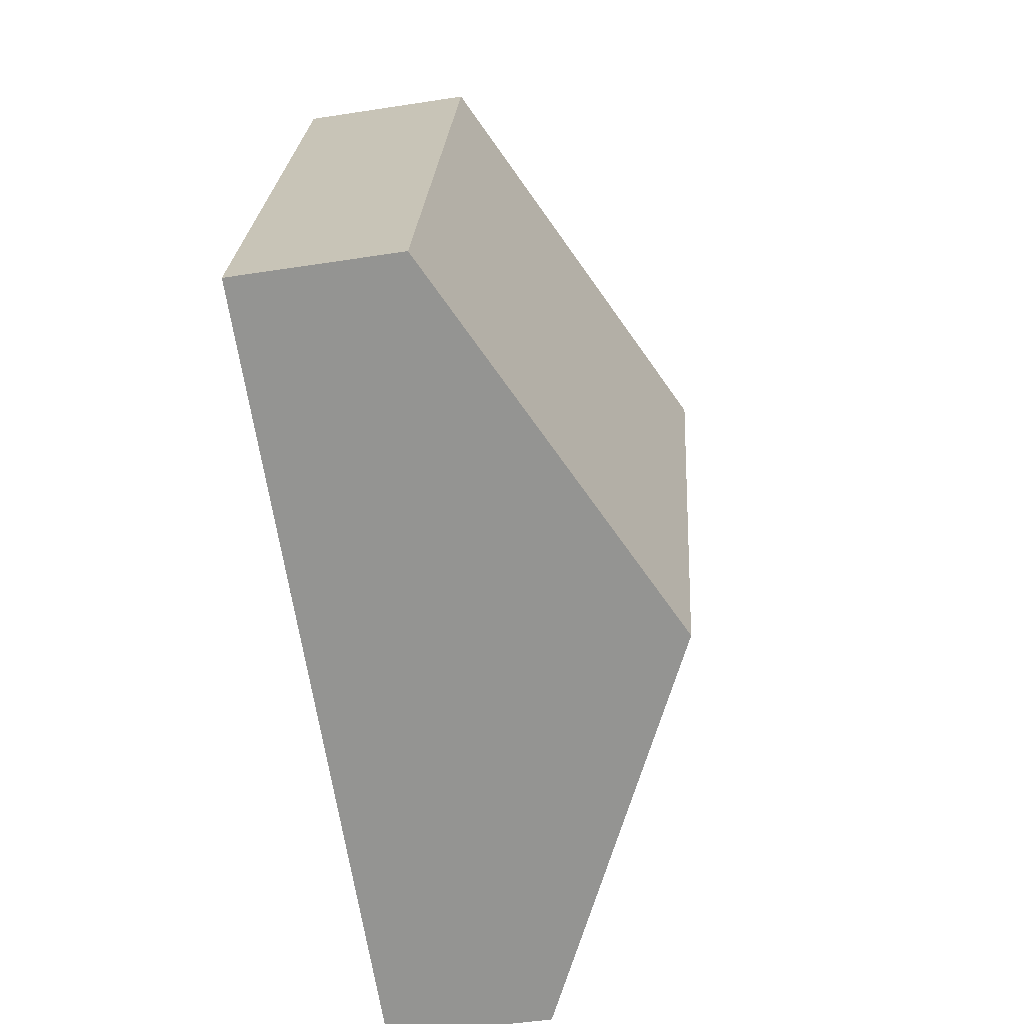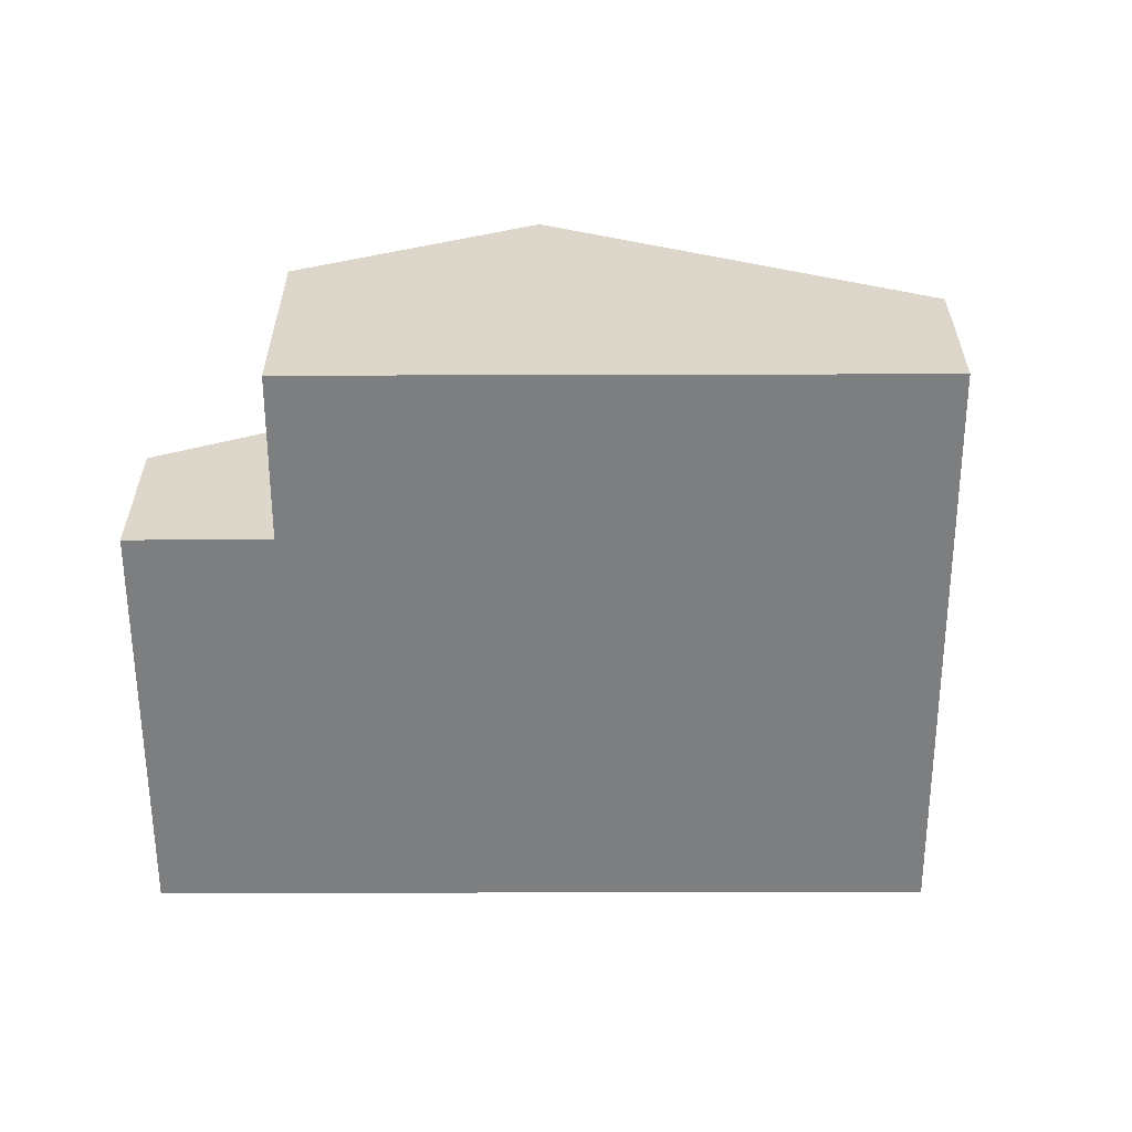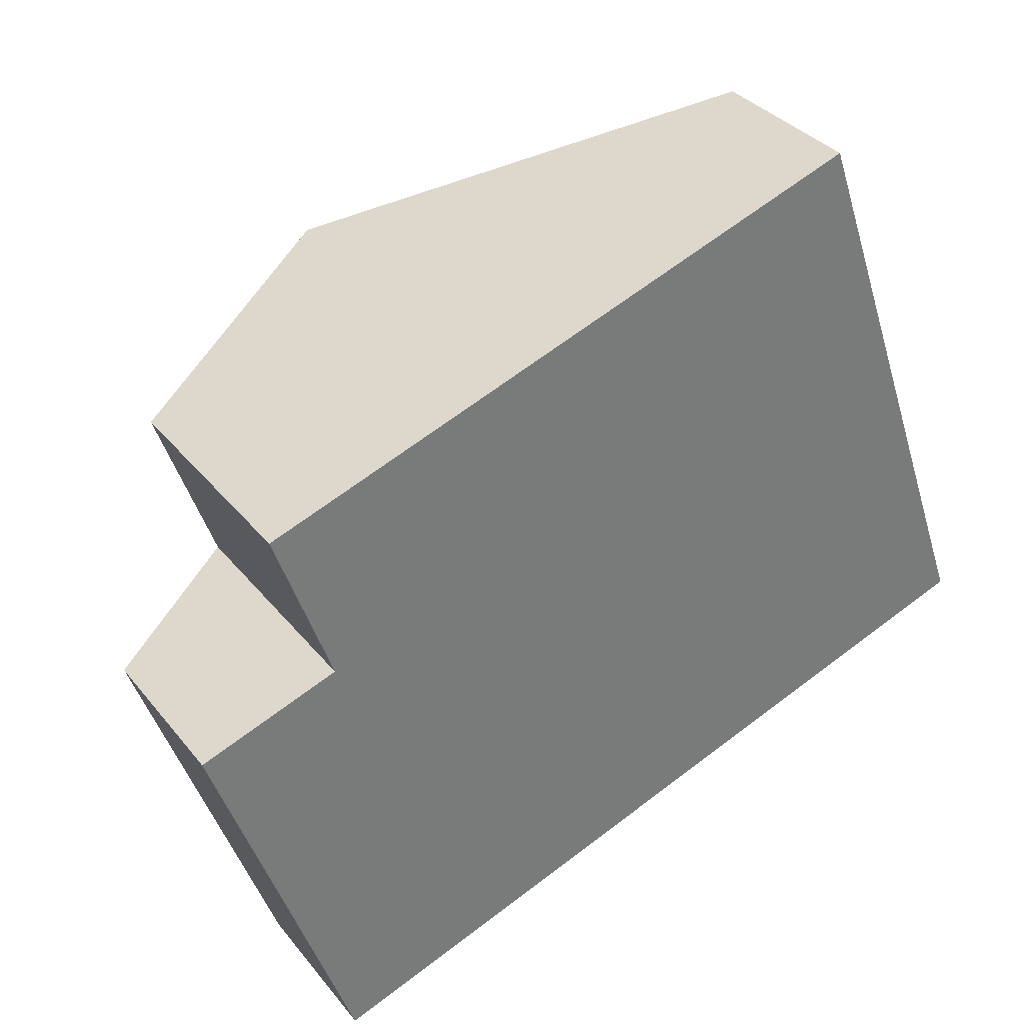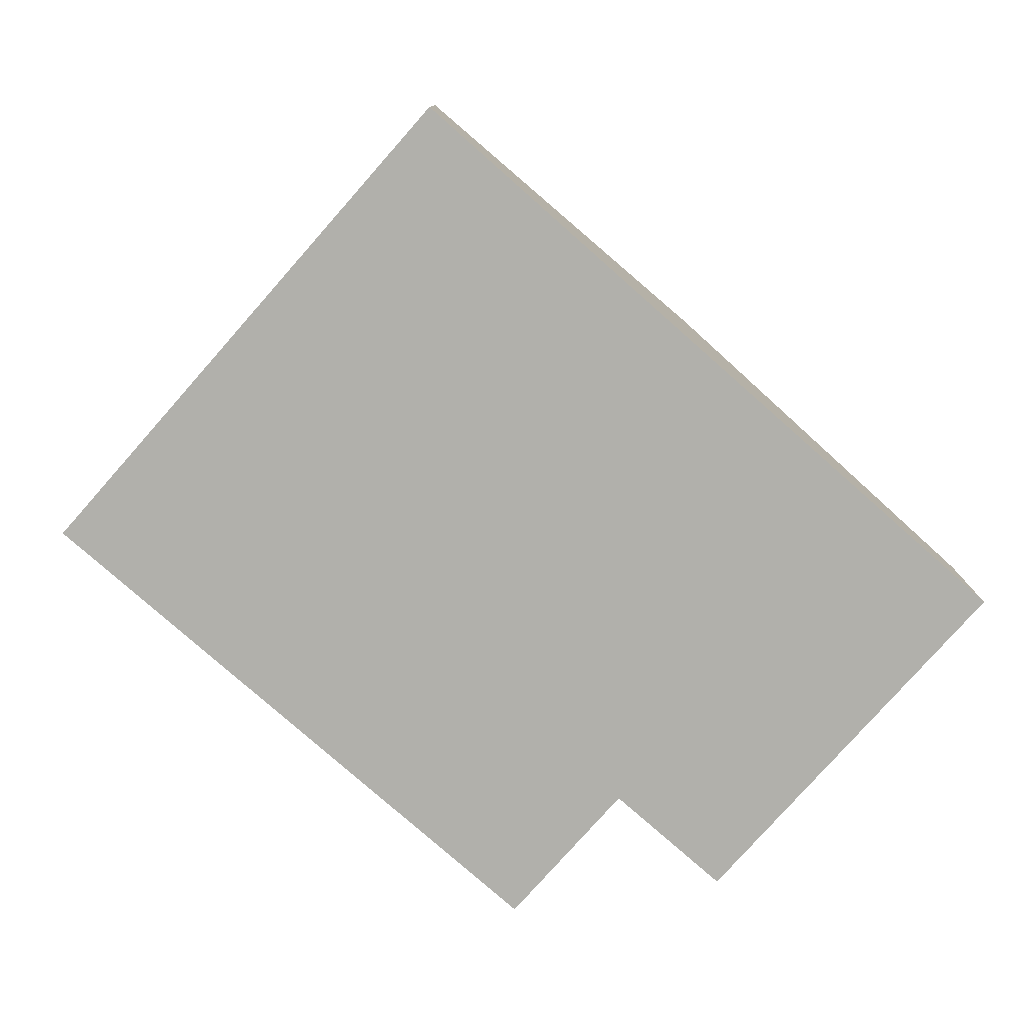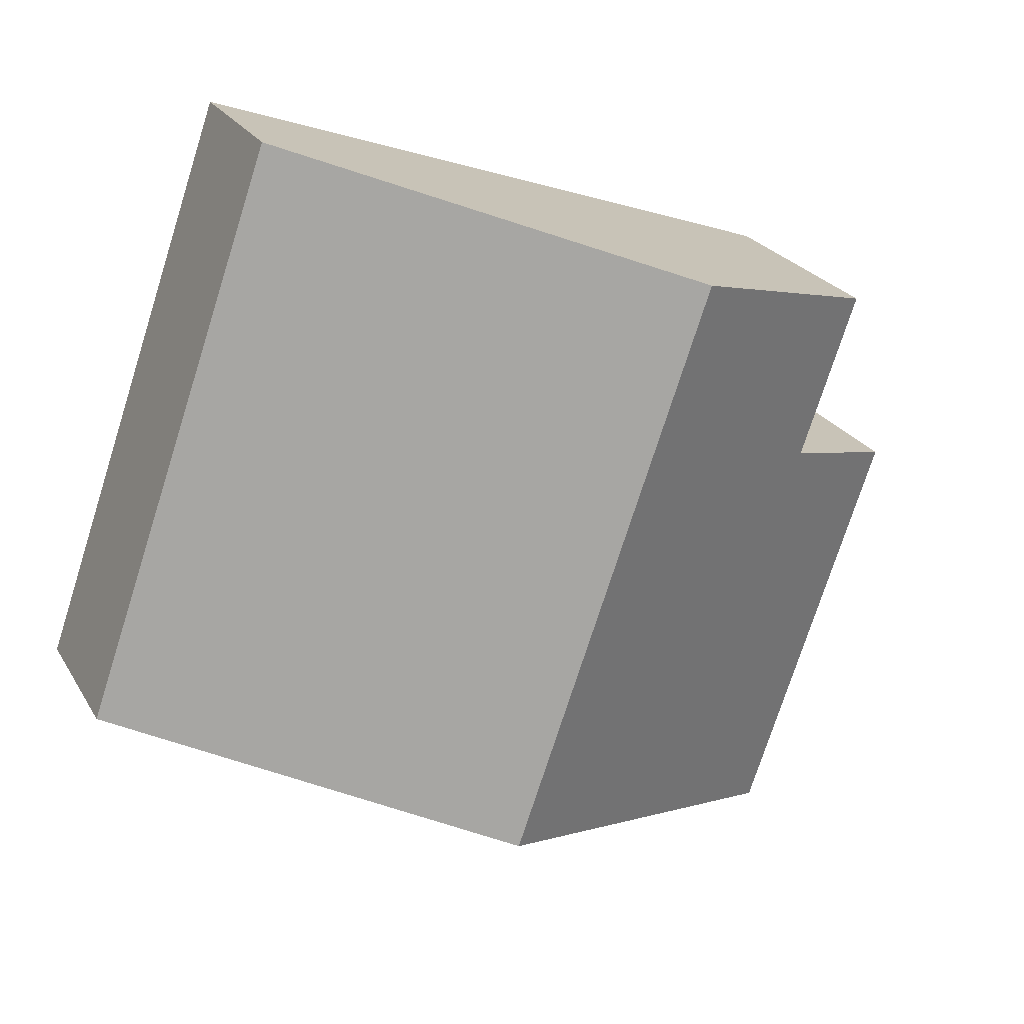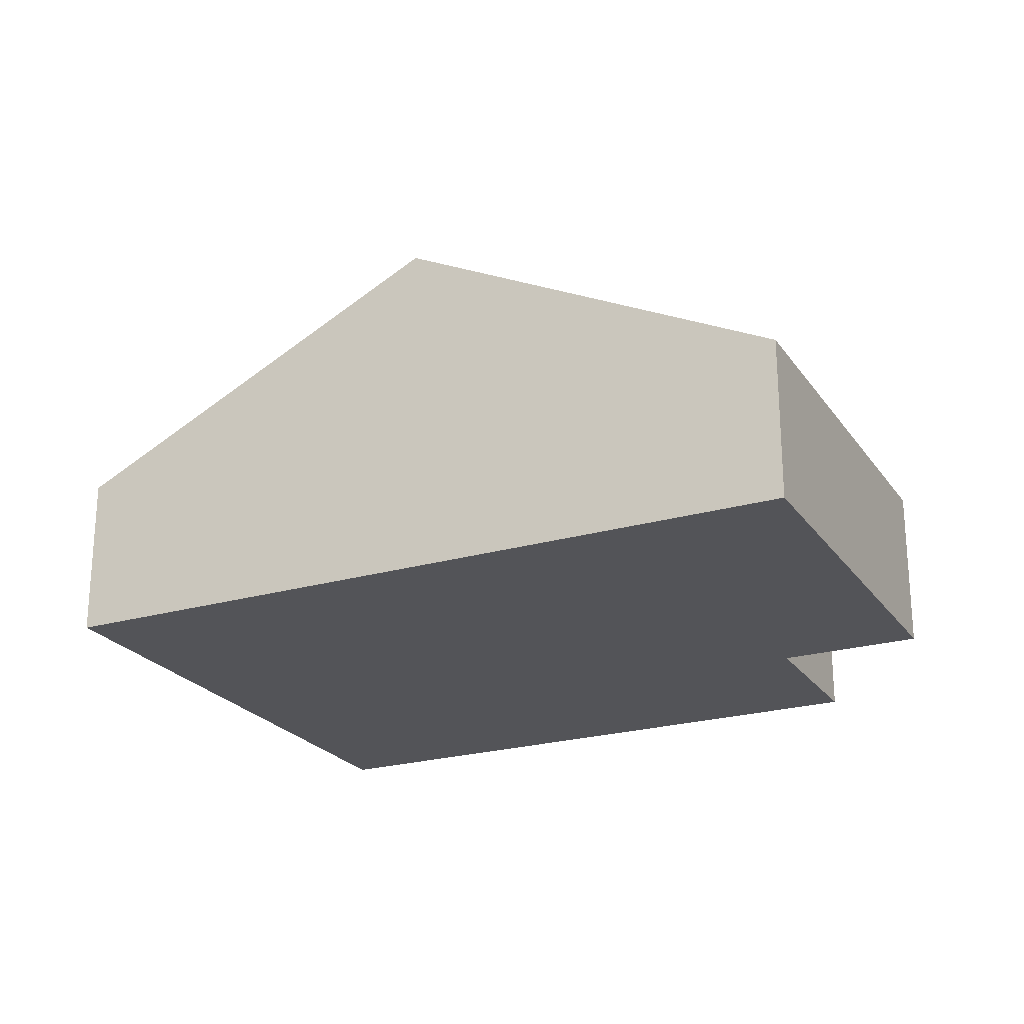
<metadata>
{"format":"obj","ext":"obj","renderer":"f3d","projection":"perspective","resolution":1024,"background":"white","views":[{"elev":-48.4,"azim":99.9,"up":"+Z"},{"elev":-59.3,"azim":-19.1,"up":"+Y"},{"elev":34.0,"azim":-32.6,"up":"+Z"},{"elev":-78.5,"azim":119.3,"up":"+Y"},{"elev":23.9,"azim":156.5,"up":"+Z"},{"elev":-23.4,"azim":-173.2,"up":"+Y"}]}
</metadata>
<code>
v  0 1.229 7.525e-17
v  3.829 2.658 -2.019
v  1.045 1.23 -2.992
v  1.03 1.758 0.36
v  2.36 2.658 2.188
v  0.606 1.758 1.575
v  6.614 1.229 -1.046
v  5.145 1.229 3.161
v  1.03 -2.204e-17 0.36
v  0 0 0
v  0.606 -9.644e-17 1.575
v  2.36 -1.34e-16 2.188
v  5.145 -1.936e-16 3.161
v  1.045 1.832e-16 -2.992
v  6.614 6.405e-17 -1.046
v  3.829 1.236e-16 -2.019
g defaultobject
f 1 2 3
f 2 1 4
f 2 4 5
f 5 4 6
f 5 7 2
f 7 5 8
f 1 9 4
f 9 1 10
f 11 5 6
f 5 11 8
f 8 11 12
f 8 12 13
f 9 6 4
f 6 9 11
f 14 1 3
f 1 14 10
f 13 7 8
f 7 13 15
f 15 2 7
f 2 15 16
f 2 16 3
f 3 16 14
f 12 15 13
f 15 12 16
f 16 12 11
f 16 11 9
f 16 9 14
f 14 9 10

</code>
